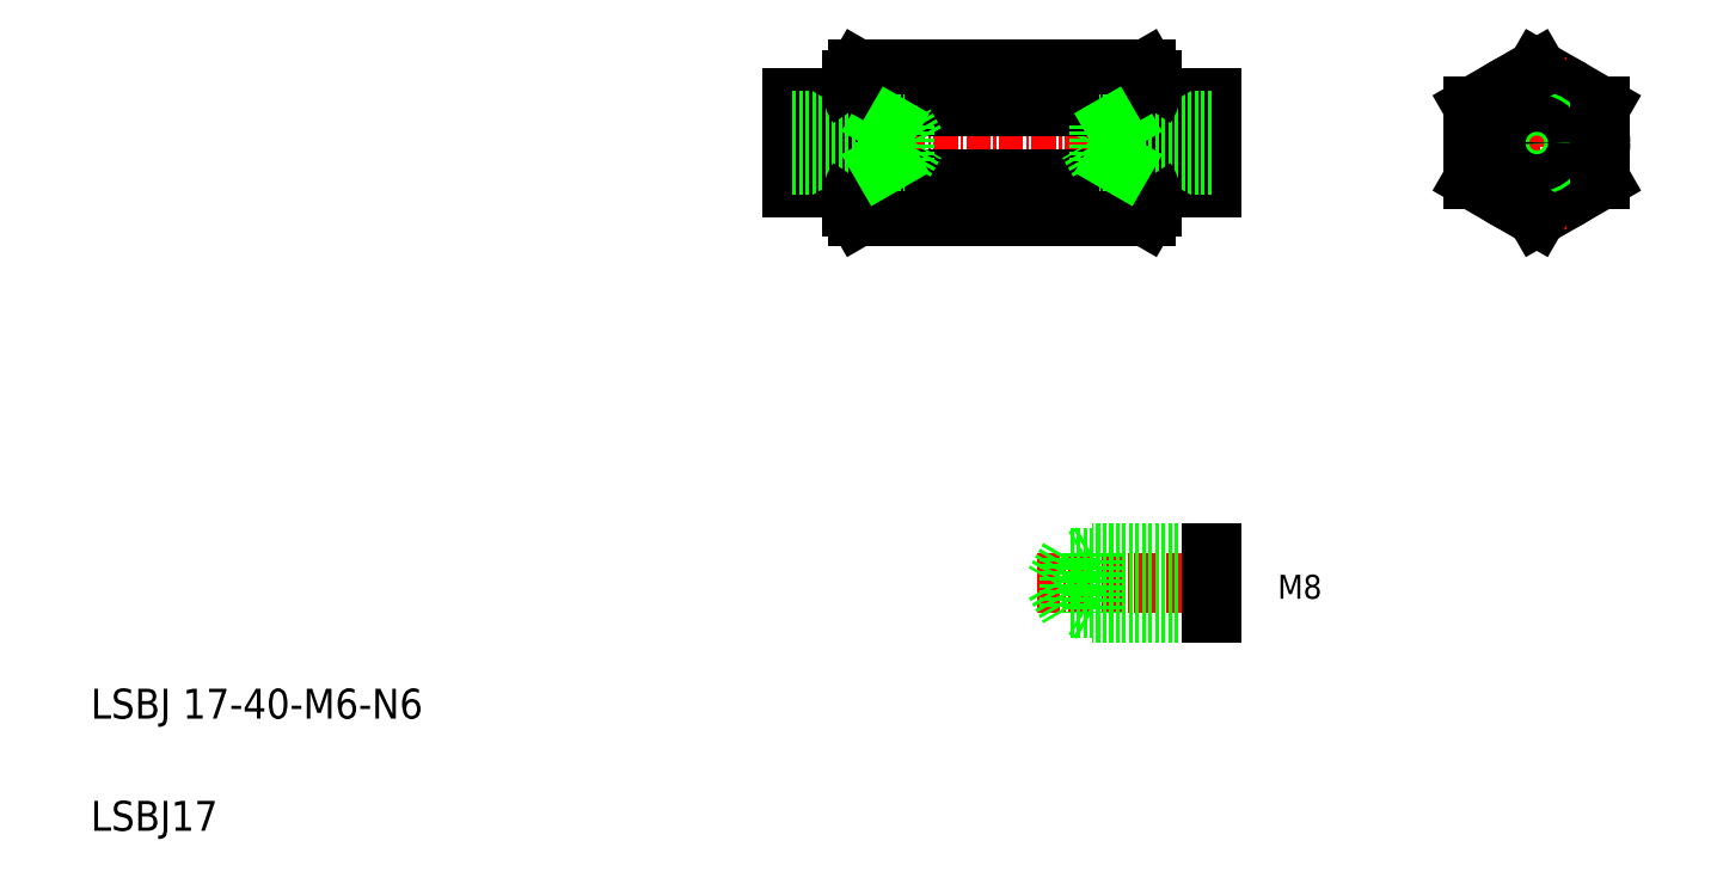
<metadata>
{"format":"dxf","ext":"dxf","renderer":"ezdxf+matplotlib","layout":"modelspace","background":"white","min_lineweight":24,"dpi":150}
</metadata>
<code>
0
SECTION
2
ENTITIES
0
LINE
8
CENTER
10
191.9
20
102
30
0
11
214.9
21
102
31
0
0
LINE
8
0
10
211.9
20
106.9
30
0
11
203.4
21
111.8
31
0
0
LINE
8
0
10
211.9
20
97.09
30
0
11
203.4
21
92.18
31
0
0
CIRCLE
8
0
10
203.4
20
102
30
0
40
8.5
0
TEXT
8
0
10
10
20
25
30
0
40
4
1
LSBJ 17-40-M6-N6
0
TEXT
8
0
10
10
20
10
30
0
40
4
1
LSBJ17
0
LINE
8
CENTER
10
161.5
20
43.13
30
0
11
136.6
21
43.13
31
0
0
LINE
8
0
10
159.8
20
47.13
30
0
11
143.8
21
47.13
31
0
0
LINE
8
0
10
159.8
20
46.51
30
0
11
140.8
21
46.51
31
0
0
LINE
8
0
10
159.8
20
39.13
30
0
11
143.8
21
39.13
31
0
0
LINE
8
0
10
159.8
20
39.76
30
0
11
140.8
21
39.76
31
0
0
LINE
8
0
10
140.8
20
46.51
30
0
11
138.9
21
43.13
31
0
0
LINE
8
0
10
140.8
20
46.51
30
0
11
140.8
21
39.76
31
0
0
LINE
8
0
10
143.8
20
47.13
30
0
11
143.8
21
39.13
31
0
0
LINE
8
0
10
138.9
20
43.13
30
0
11
140.8
21
39.76
31
0
0
LINE
8
0
10
143.8
20
39.13
30
0
11
142.8
21
39.76
31
0
0
LINE
8
0
10
143.8
20
47.13
30
0
11
142.8
21
46.51
31
0
0
LINE
8
0
10
159.8
20
39.13
30
0
11
159.8
21
47.13
31
0
0
LINE
8
0
10
159.8
20
41.13
30
0
11
159.8
21
41.13
31
0
0
LINE
8
0
10
159.8
20
43.13
30
0
11
159.8
21
43.13
31
0
0
TEXT
8
0
10
168.7
20
41.04
30
0
40
3.2
1
M8
0
LINE
8
CENTER
10
100.8
20
102
30
0
11
162
21
102
31
0
0
LINE
8
0
10
143.4
20
102
30
0
11
144.8
21
104.5
31
0
0
LINE
8
0
10
112.6
20
111.8
30
0
11
151.1
21
111.8
31
0
0
LINE
8
0
10
112.6
20
106.9
30
0
11
151.1
21
106.9
31
0
0
LINE
8
0
10
112.6
20
97.09
30
0
11
151.1
21
97.09
31
0
0
LINE
8
0
10
112.6
20
92.18
30
0
11
151.1
21
92.18
31
0
0
LINE
8
0
10
144.8
20
99.49
30
0
11
143.4
21
102
31
0
0
LINE
8
0
10
120.3
20
102
30
0
11
118.8
21
104.5
31
0
0
ARC
8
0
10
127.7
20
102
30
0
40
15.83
50
161.9
51
198.1
0
LINE
8
0
10
111.8
20
93.49
30
0
11
111.8
21
110.5
31
0
0
LINE
8
0
10
115.8
20
98.99
30
0
11
115.8
21
105
31
0
0
LINE
8
0
10
118.8
20
99.49
30
0
11
118.8
21
104.5
31
0
0
LINE
8
0
10
103.8
20
95.99
30
0
11
103.8
21
108
31
0
0
LINE
8
0
10
111.8
20
95.99
30
0
11
103.8
21
95.99
31
0
0
LINE
8
0
10
103.8
20
99.49
30
0
11
118.8
21
99.49
31
0
0
LINE
8
0
10
103.8
20
98.99
30
0
11
115.8
21
98.99
31
0
0
LINE
8
0
10
118.8
20
99.49
30
0
11
120.3
21
102
31
0
0
ARC
8
0
10
116.1
20
94.63
30
0
40
4.25
50
144.7
51
210
0
LINE
8
0
10
112.6
20
92.18
30
0
11
111.8
21
93.49
31
0
0
LINE
8
0
10
115.8
20
98.99
30
0
11
116.7
21
99.49
31
0
0
LINE
8
0
10
111.8
20
108
30
0
11
103.8
21
108
31
0
0
LINE
8
0
10
103.8
20
104.5
30
0
11
118.8
21
104.5
31
0
0
LINE
8
0
10
103.8
20
105
30
0
11
115.8
21
105
31
0
0
ARC
8
0
10
116.1
20
109.4
30
0
40
4.25
50
150
51
215.3
0
LINE
8
0
10
115.8
20
105
30
0
11
116.7
21
104.5
31
0
0
LINE
8
0
10
112.6
20
111.8
30
0
11
111.8
21
110.5
31
0
0
LINE
8
CENTER
10
203.4
20
113.5
30
0
11
203.4
21
90.49
31
0
0
CIRCLE
8
0
10
203.4
20
102
30
0
40
6
0
CIRCLE
8
0
10
203.4
20
102
30
0
40
3
0
LINE
8
0
10
194.9
20
97.09
30
0
11
194.9
21
106.9
31
0
0
CIRCLE
8
0
10
203.4
20
102
30
0
40
2.5
0
LINE
8
0
10
147.8
20
98.99
30
0
11
147.8
21
105
31
0
0
ARC
8
0
10
136
20
102
30
0
40
15.83
50
341.9
51
18.06
0
LINE
8
0
10
151.8
20
93.49
30
0
11
151.8
21
110.5
31
0
0
LINE
8
0
10
144.8
20
99.49
30
0
11
144.8
21
104.5
31
0
0
LINE
8
0
10
159.8
20
95.99
30
0
11
159.8
21
108
31
0
0
LINE
8
0
10
151.8
20
95.99
30
0
11
159.8
21
95.99
31
0
0
LINE
8
0
10
159.8
20
98.99
30
0
11
147.8
21
98.99
31
0
0
LINE
8
0
10
159.8
20
99.49
30
0
11
144.8
21
99.49
31
0
0
ARC
8
0
10
147.6
20
94.63
30
0
40
4.25
50
330
51
35.26
0
LINE
8
0
10
151.1
20
92.18
30
0
11
151.8
21
93.49
31
0
0
LINE
8
0
10
147.8
20
98.99
30
0
11
147
21
99.49
31
0
0
LINE
8
0
10
203.4
20
92.18
30
0
11
194.9
21
97.09
31
0
0
LINE
8
0
10
151.8
20
108
30
0
11
159.8
21
108
31
0
0
LINE
8
0
10
159.8
20
104.5
30
0
11
144.8
21
104.5
31
0
0
LINE
8
0
10
159.8
20
105
30
0
11
147.8
21
105
31
0
0
ARC
8
0
10
147.6
20
109.4
30
0
40
4.25
50
324.7
51
30
0
LINE
8
0
10
147.8
20
105
30
0
11
147
21
104.5
31
0
0
LINE
8
0
10
151.1
20
111.8
30
0
11
151.8
21
110.5
31
0
0
LINE
8
0
10
203.4
20
111.8
30
0
11
194.9
21
106.9
31
0
0
LINE
8
0
10
211.9
20
106.9
30
0
11
211.9
21
97.09
31
0
0
ENDSEC
0
EOF

</code>
